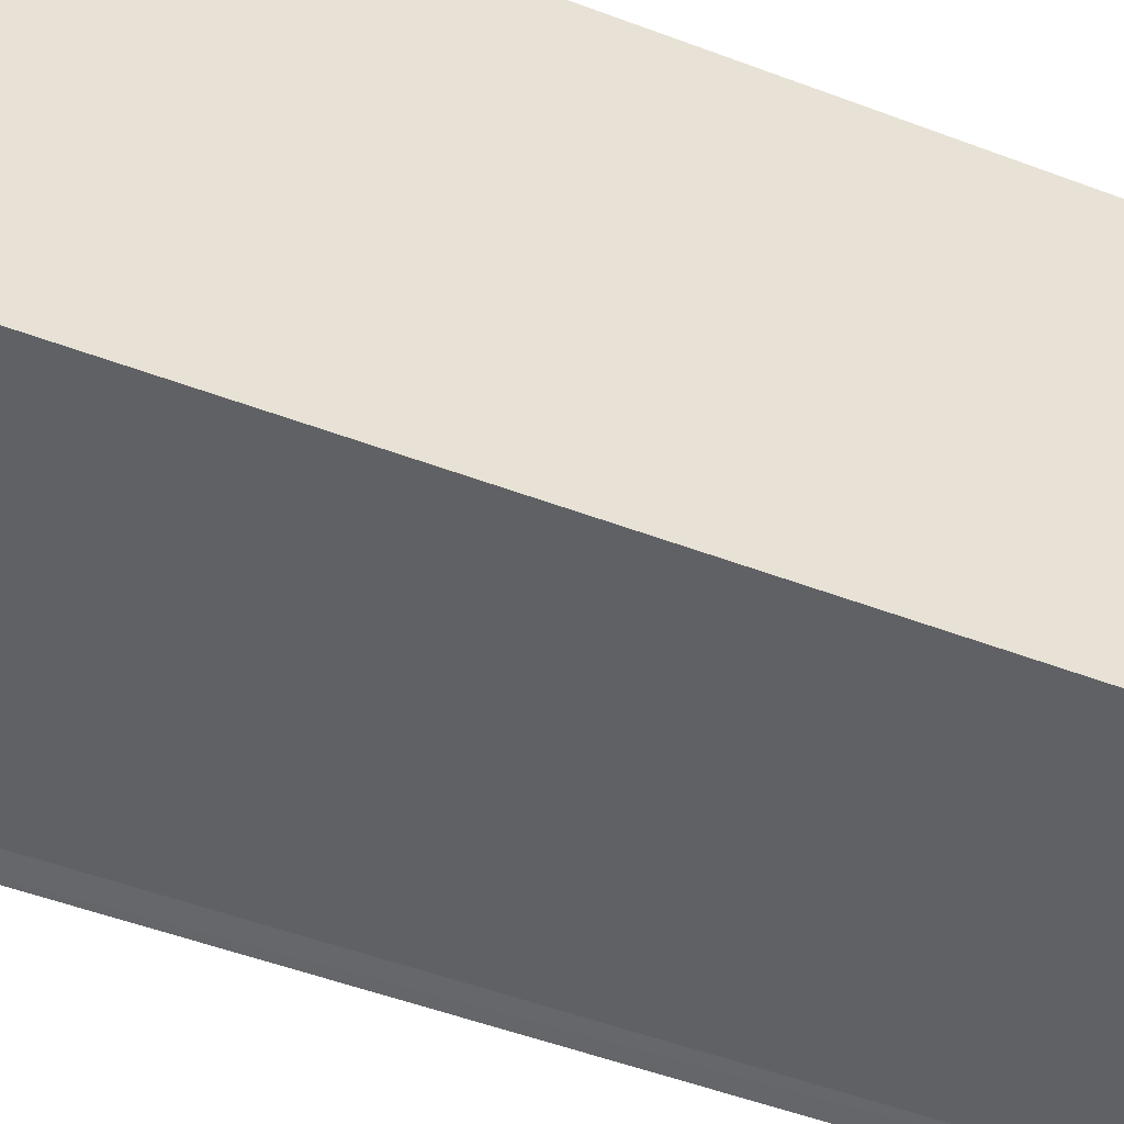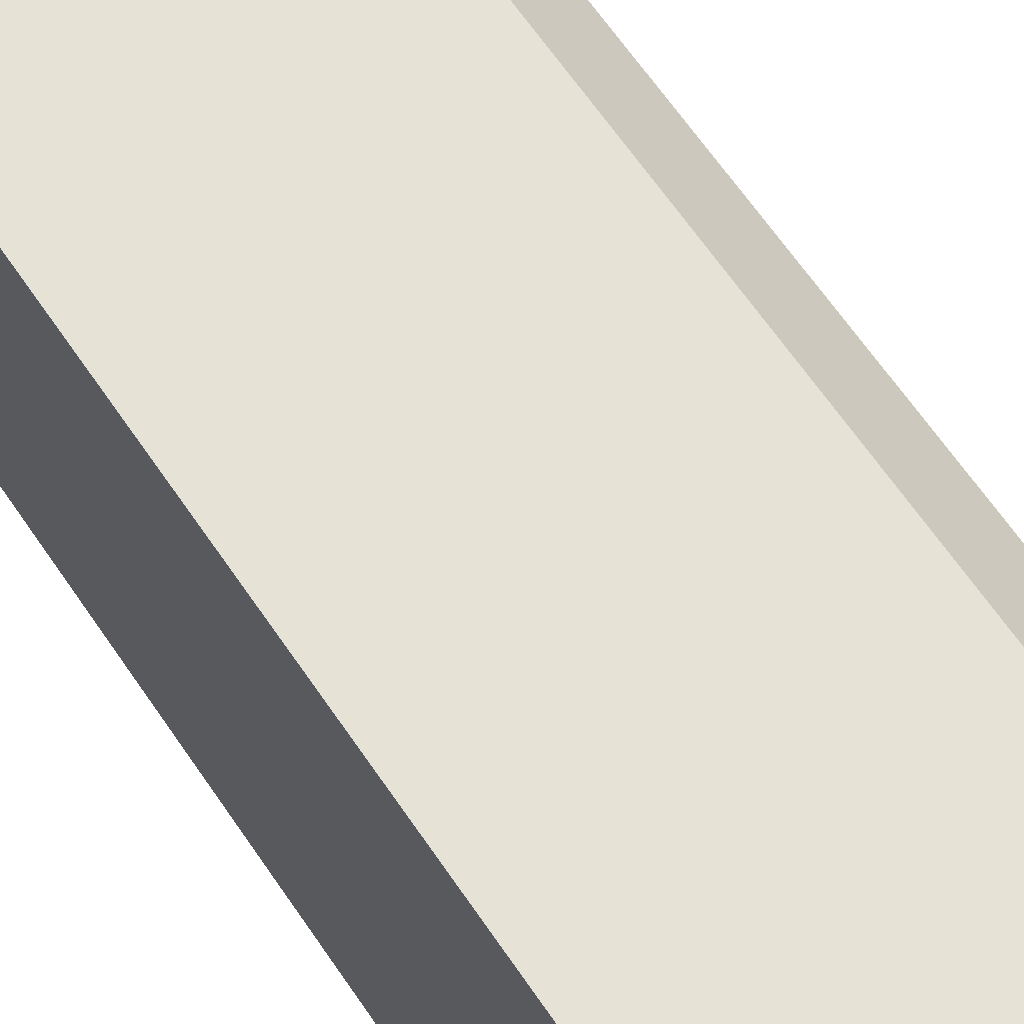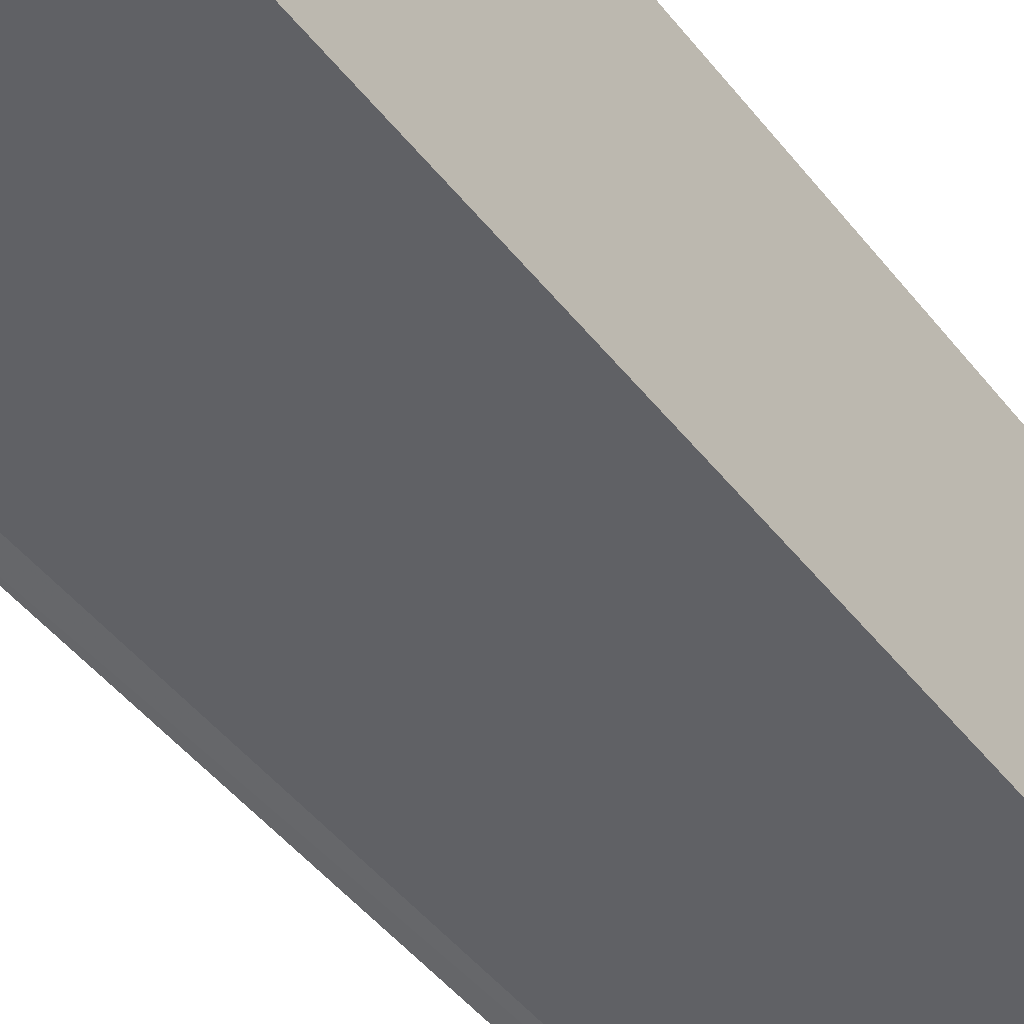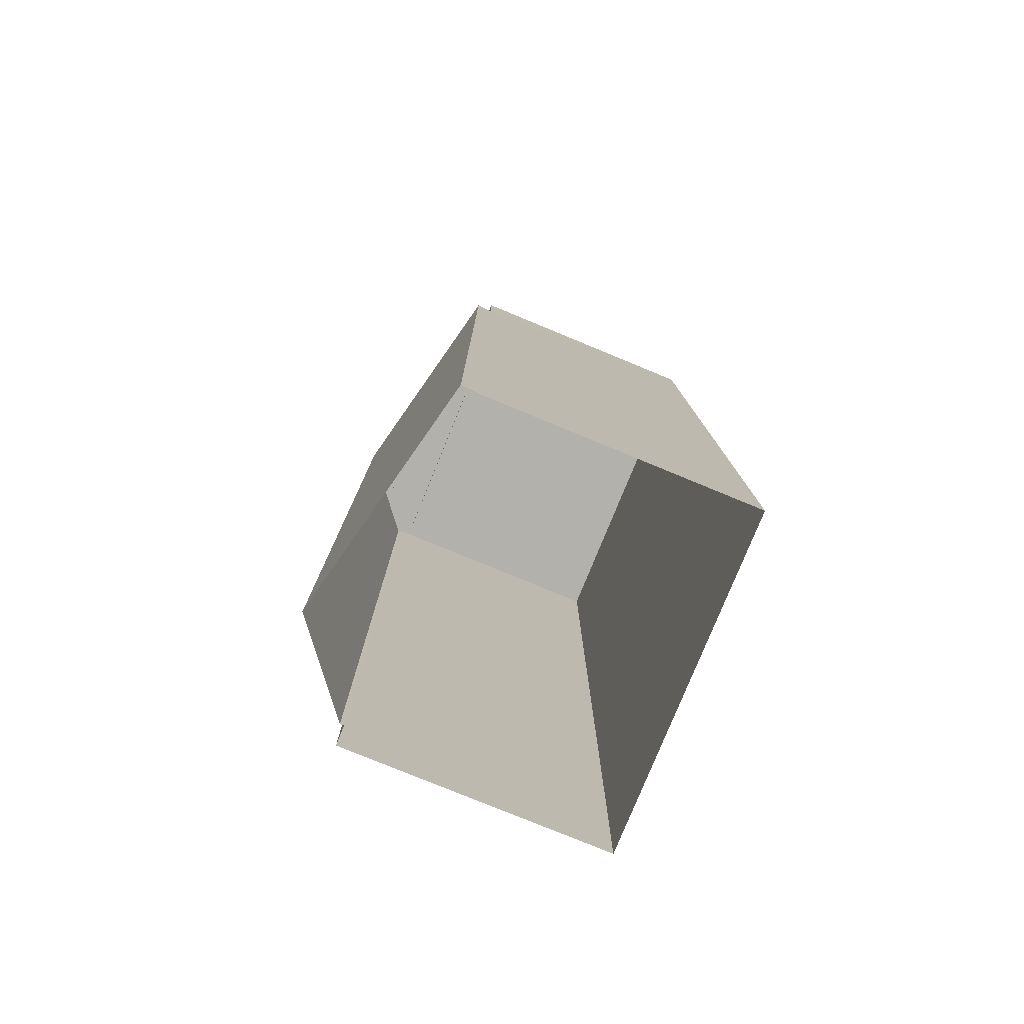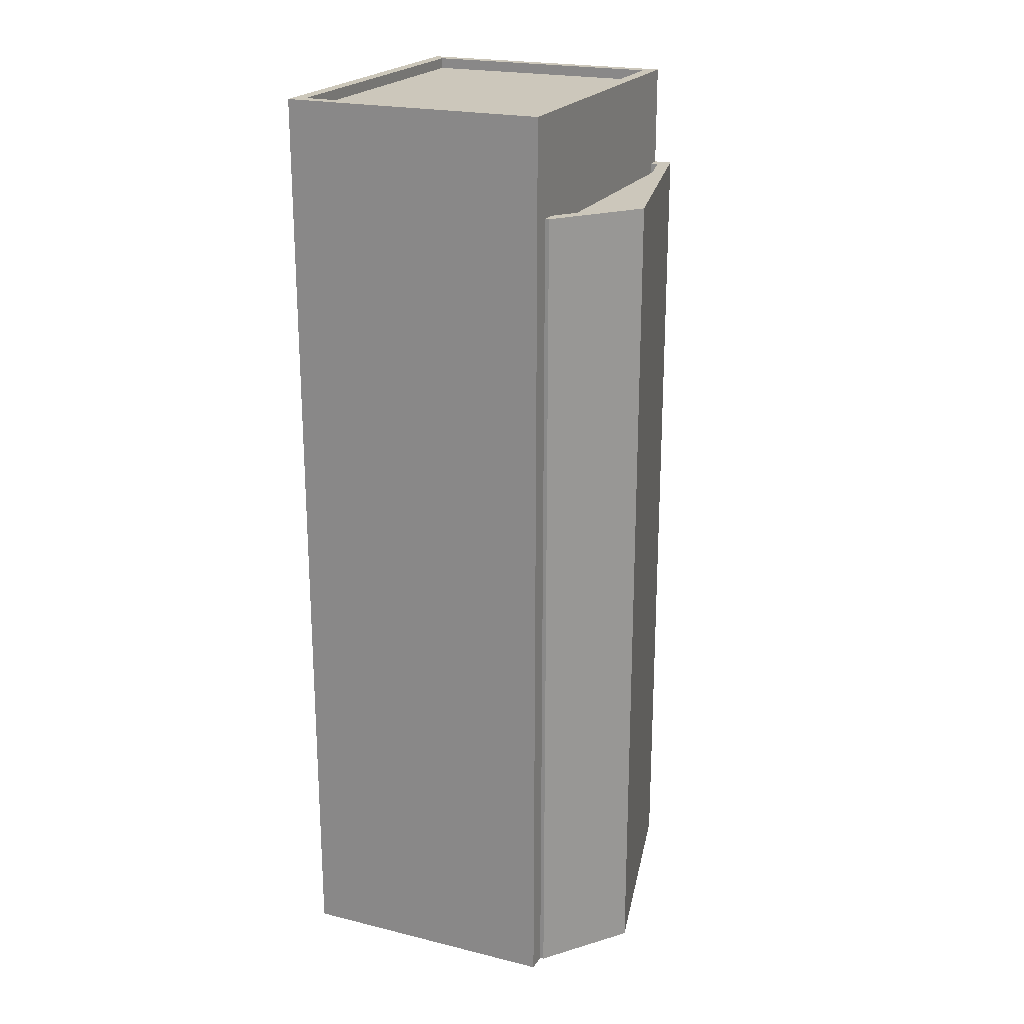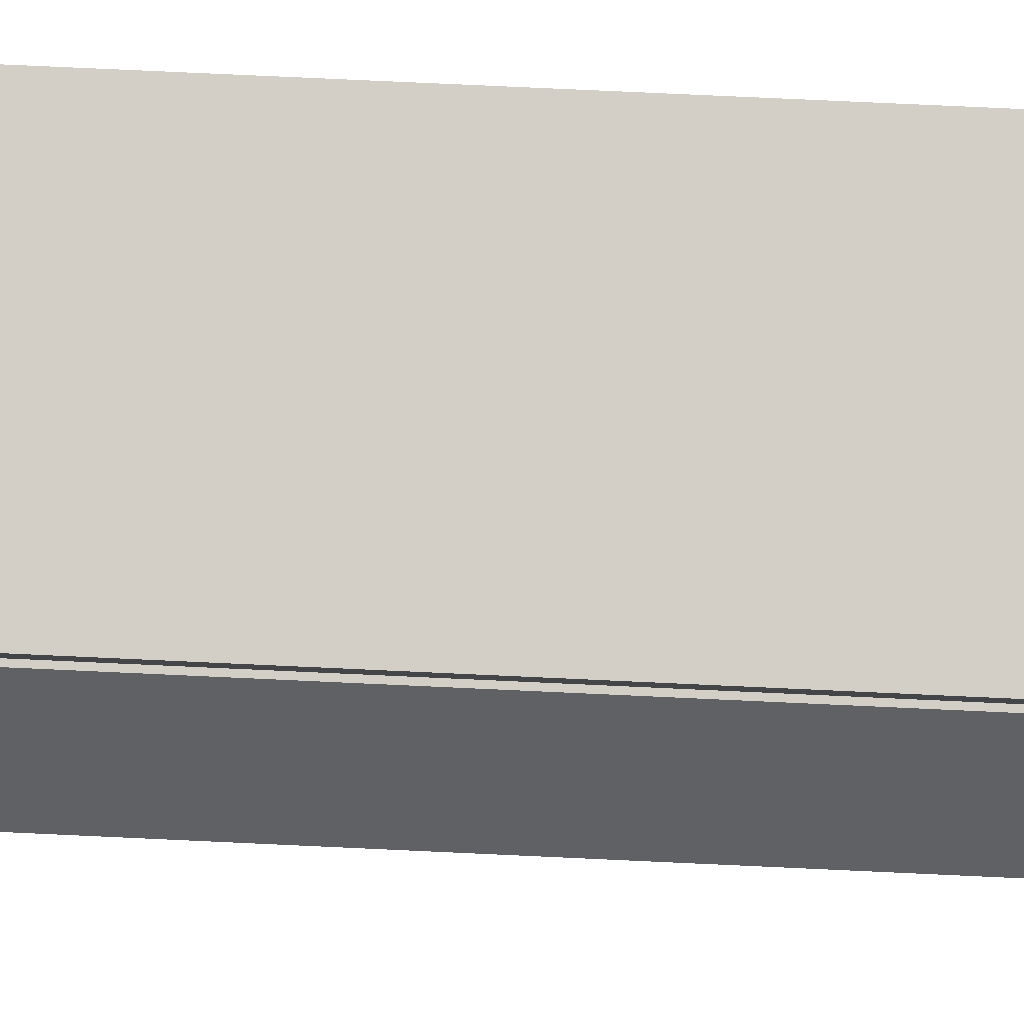
<metadata>
{"format":"obj","ext":"obj","renderer":"f3d","projection":"perspective","resolution":1024,"background":"white","views":[{"elev":-45.6,"azim":65.9,"up":"+Y"},{"elev":65.8,"azim":145.6,"up":"+Y"},{"elev":-47.6,"azim":36.2,"up":"+Y"},{"elev":-79.0,"azim":-20.2,"up":"+Z"},{"elev":21.6,"azim":-154.5,"up":"+Z"},{"elev":79.1,"azim":-87.4,"up":"+Y"}]}
</metadata>
<code>
v -1.227e+04 -3.352e+04 33.48
v -1.227e+04 -3.352e+04 33.48
v -1.227e+04 -3.352e+04 33.48
v -1.227e+04 -3.352e+04 33.47
v -1.228e+04 -3.352e+04 33.47
v -1.227e+04 -3.352e+04 33.47
v -1.227e+04 -3.352e+04 33.47
v -1.227e+04 -3.352e+04 33.48
v -1.227e+04 -3.352e+04 52.98
v -1.228e+04 -3.352e+04 52.98
v -1.227e+04 -3.352e+04 52.98
v -1.227e+04 -3.352e+04 52.98
v -1.227e+04 -3.352e+04 53.23
v -1.227e+04 -3.352e+04 53.23
v -1.227e+04 -3.352e+04 53.23
v -1.227e+04 -3.352e+04 53.23
v -1.228e+04 -3.352e+04 53.23
v -1.227e+04 -3.352e+04 53.23
v -1.227e+04 -3.352e+04 53.23
v -1.227e+04 -3.352e+04 53.23
v -1.228e+04 -3.352e+04 53.23
v -1.227e+04 -3.352e+04 53.23
v -1.227e+04 -3.352e+04 55.57
v -1.227e+04 -3.352e+04 55.57
v -1.227e+04 -3.352e+04 55.57
v -1.227e+04 -3.352e+04 55.57
v -1.227e+04 -3.352e+04 55.57
v -1.227e+04 -3.352e+04 55.57
v -1.227e+04 -3.352e+04 55.57
v -1.227e+04 -3.352e+04 55.57
v -1.227e+04 -3.352e+04 55.32
v -1.227e+04 -3.352e+04 55.32
v -1.227e+04 -3.352e+04 55.32
v -1.227e+04 -3.352e+04 55.32
f 1 2 3
f 4 2 1
f 5 6 7
f 8 2 5
f 4 6 2
f 2 6 5
f 9 10 11
f 9 12 10
f 13 14 15
f 13 16 17
f 17 18 19
f 18 20 19
f 21 18 17
f 16 15 22
f 16 21 17
f 13 15 16
f 23 24 25
f 26 27 28
f 29 26 28
f 24 27 26
f 25 24 30
f 30 24 26
f 31 32 33
f 31 34 32
f 25 28 23
f 25 29 28
f 9 11 16
f 22 9 16
f 16 11 10
f 21 16 10
f 12 21 10
f 12 18 21
f 6 13 7
f 6 14 13
f 13 5 7
f 13 17 5
f 17 8 5
f 17 19 8
f 20 8 19
f 20 2 8
f 23 14 24
f 24 14 4
f 23 15 14
f 4 14 6
f 24 4 1
f 27 24 1
f 2 20 3
f 15 23 22
f 12 9 18
f 9 22 18
f 3 20 28
f 18 23 28
f 20 18 28
f 22 23 18
f 28 1 3
f 28 27 1
f 29 31 33
f 26 29 33
f 30 33 32
f 30 26 33
f 25 32 34
f 25 30 32
f 25 34 31
f 29 25 31

</code>
